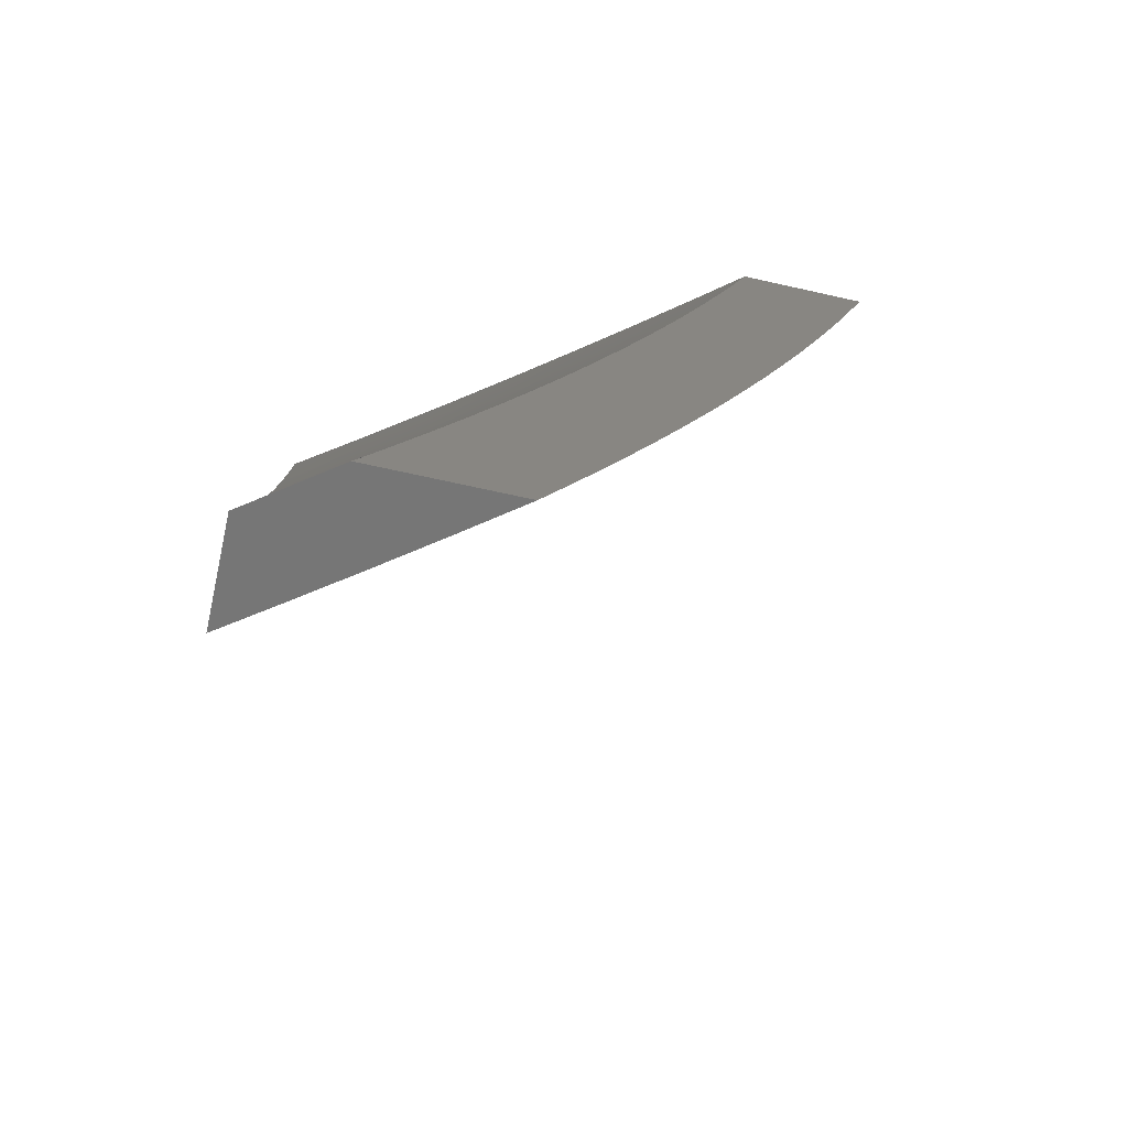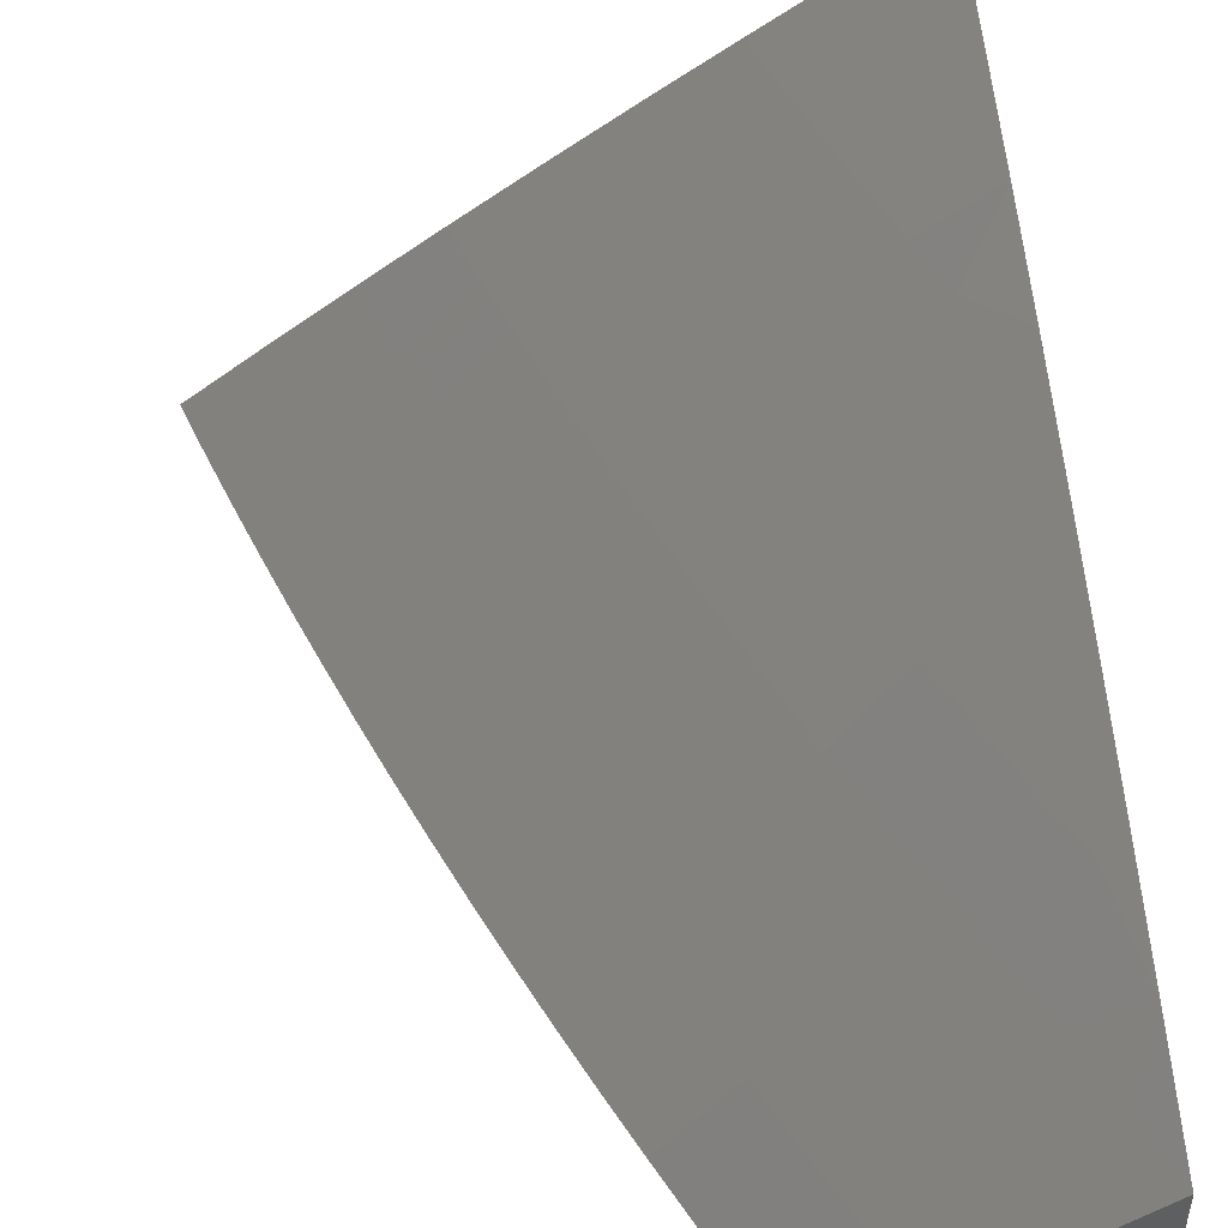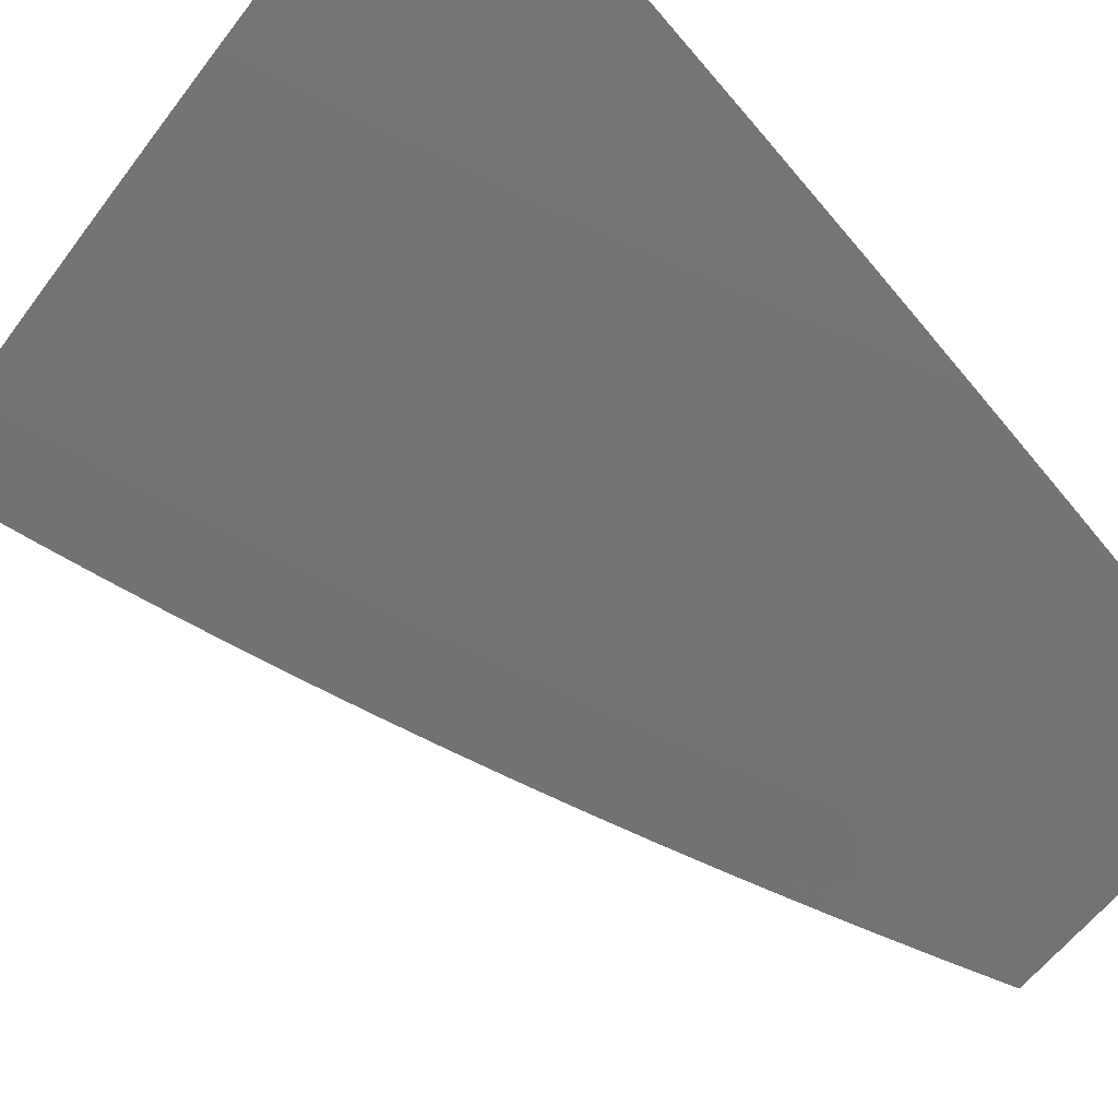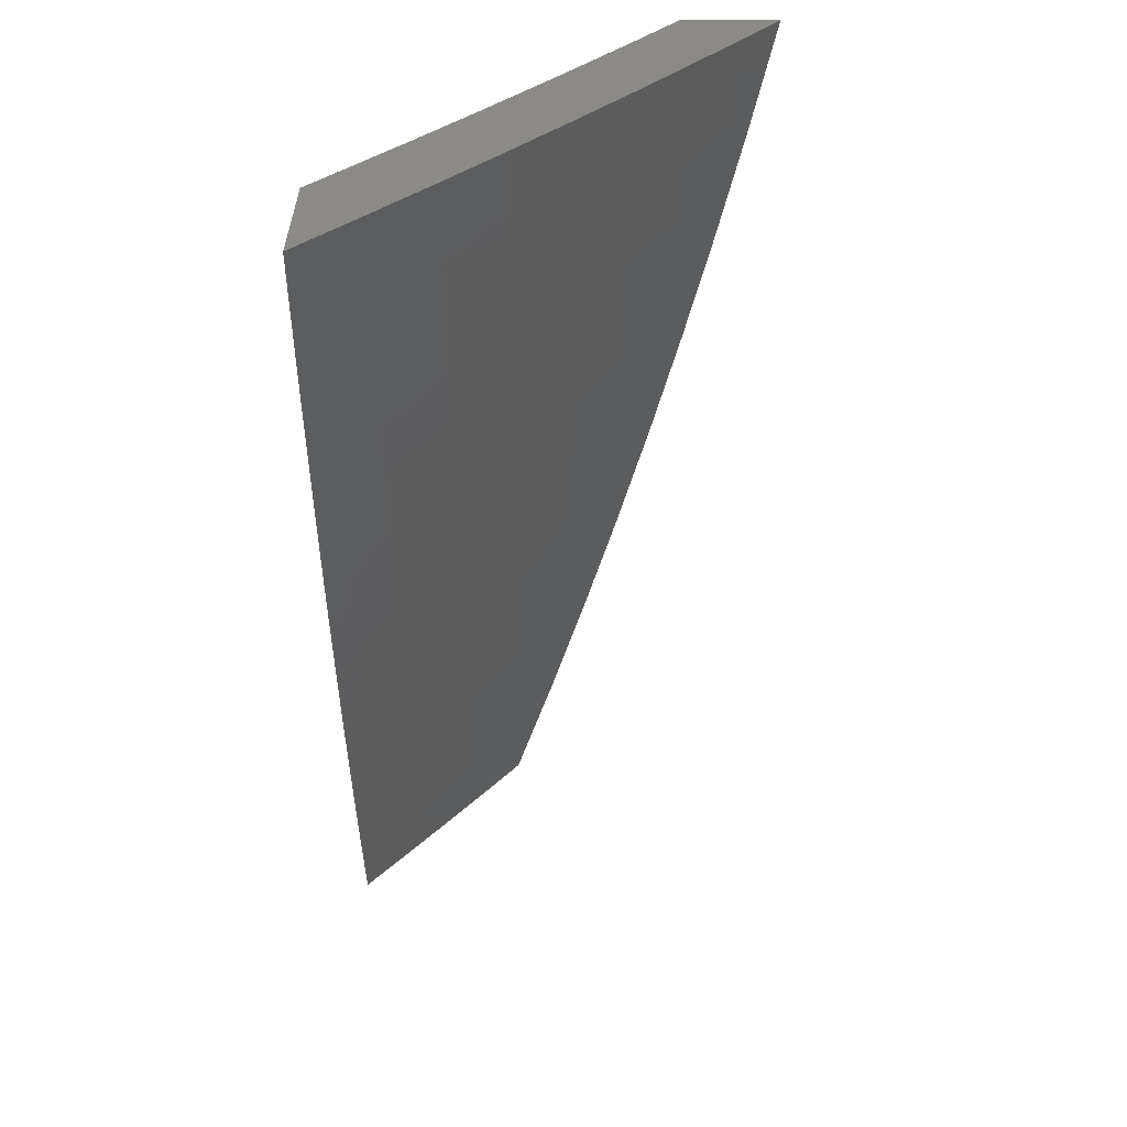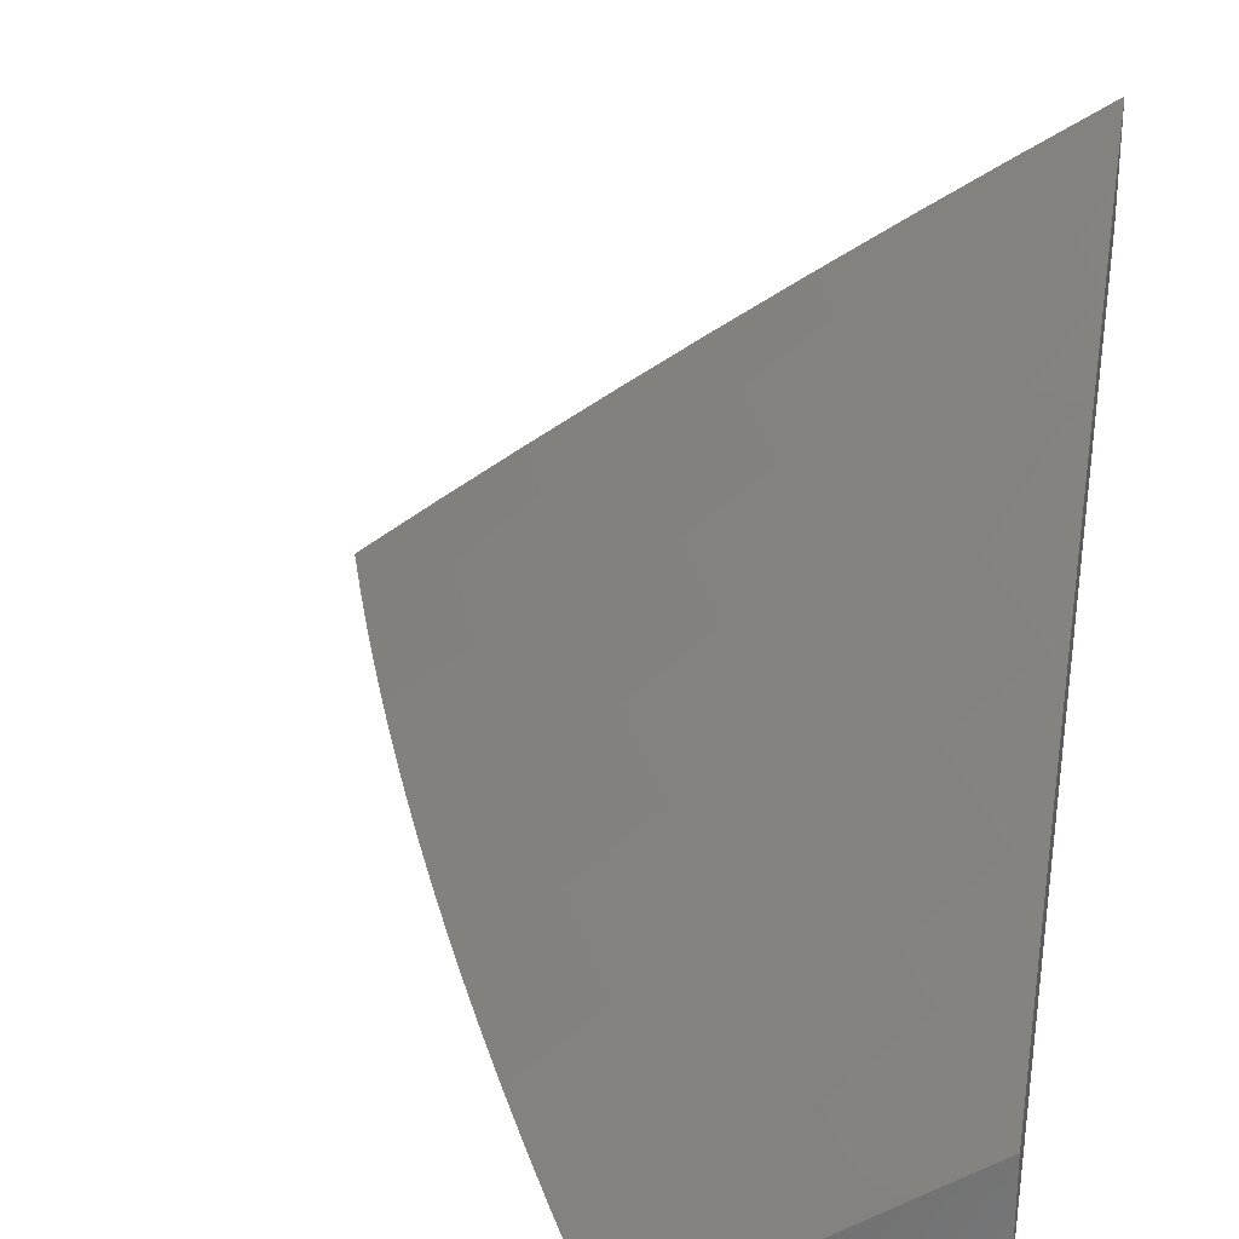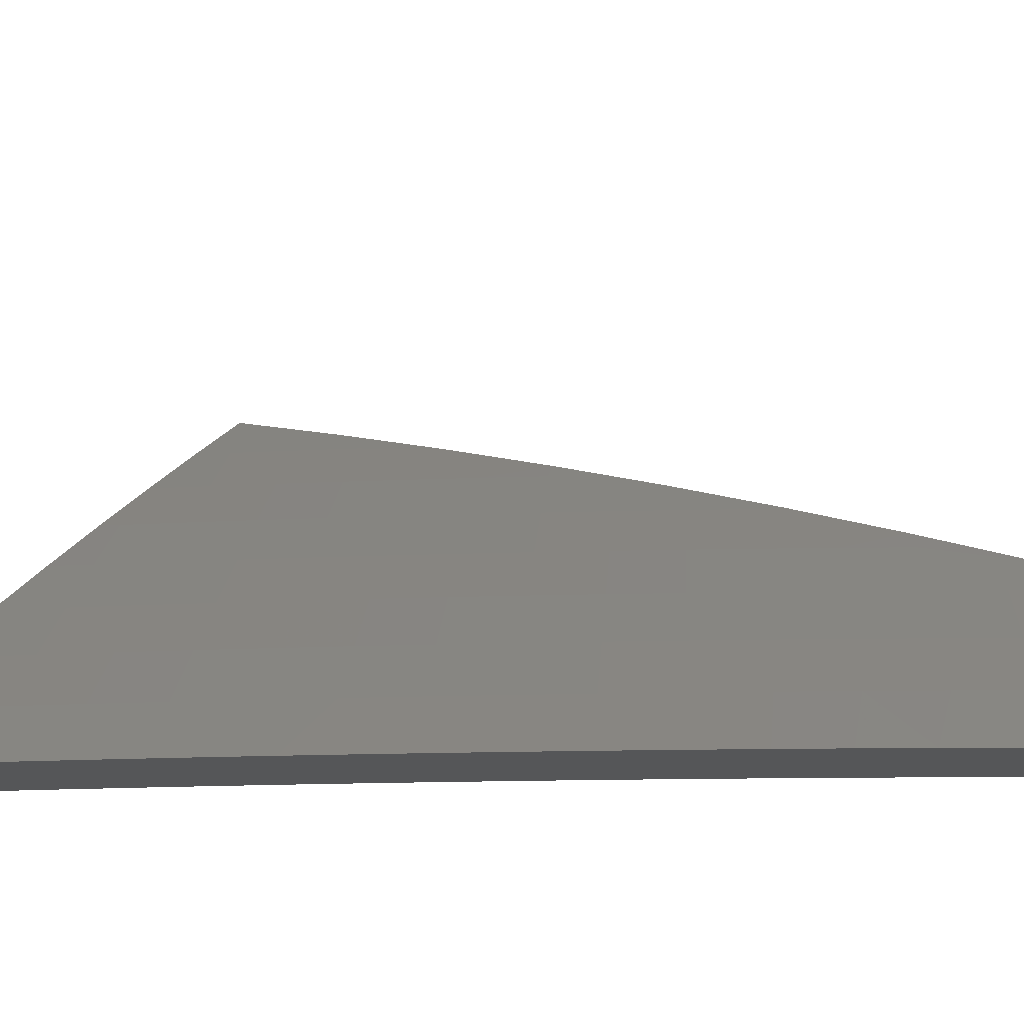
<metadata>
{"format":"stl","ext":"stl","renderer":"f3d","projection":"perspective","resolution":1024,"background":"white","views":[{"elev":-68.9,"azim":167.4,"up":"+Y"},{"elev":48.3,"azim":-6.4,"up":"+Z"},{"elev":74.6,"azim":-42.6,"up":"+Z"},{"elev":30.3,"azim":-90.1,"up":"+Y"},{"elev":29.3,"azim":9.7,"up":"+Z"},{"elev":-15.0,"azim":-62.9,"up":"+Z"}]}
</metadata>
<code>
# stl→obj: 212 verts, 420 faces
v -6 -3 9.066
v -6.093 -3 9
v -6.053 -2.947 9.048
v -6.124 -2.94 9
v -6.085 -2.884 9.048
v -6.154 -2.879 9
v -6.116 -2.821 9.048
v -6.183 -2.818 9
v -6.146 -2.757 9.048
v -6.212 -2.757 9
v -6.176 -2.693 9.048
v -6.24 -2.695 9
v -6.205 -2.629 9.048
v -6.268 -2.633 9
v -6.233 -2.565 9.048
v -6.295 -2.571 9
v -6.26 -2.501 9.048
v -6.321 -2.509 9
v -6.287 -2.437 9.048
v -6.347 -2.446 9
v -6.312 -2.372 9.048
v -6.372 -2.383 9
v -6.337 -2.307 9.048
v -6.396 -2.32 9
v -6.362 -2.243 9.048
v -6.42 -2.256 9
v -6.385 -2.178 9.048
v -6.443 -2.193 9
v -6.408 -2.113 9.048
v -6.465 -2.129 9
v -6.43 -2.048 9.048
v -6.487 -2.064 9
v -6.446 -2 9.048
v -6.508 -2 9
v -6.383 -2 9.095
v -6.373 -2.03 9.095
v -6.351 -2.094 9.095
v -6.329 -2.158 9.095
v -6.306 -2.223 9.095
v -6.282 -2.287 9.095
v -6.257 -2.351 9.095
v -6.231 -2.415 9.095
v -6.205 -2.479 9.095
v -6.178 -2.543 9.095
v -6.15 -2.606 9.095
v -6.121 -2.67 9.095
v -6.092 -2.733 9.095
v -6.062 -2.796 9.095
v -6.031 -2.859 9.095
v -6 -2.877 9.11
v -6.32 -2 9.142
v -6.316 -2.011 9.141
v -6.295 -2.076 9.141
v -6.272 -2.139 9.141
v -6.249 -2.203 9.141
v -6.225 -2.266 9.141
v -6.201 -2.33 9.141
v -6.175 -2.393 9.141
v -6.149 -2.457 9.141
v -6.123 -2.52 9.141
v -6.095 -2.583 9.141
v -6.067 -2.646 9.141
v -6.038 -2.708 9.141
v -6.008 -2.771 9.141
v -6.257 -2 9.188
v -6.238 -2.057 9.188
v -6.193 -2 9.234
v -6.18 -2.038 9.233
v -6.129 -2 9.279
v -6.123 -2.019 9.279
v -6.065 -2 9.324
v -6.043 -2.061 9.324
v -6 -2 9.368
v -6 -2.127 9.337
v -6 -2.253 9.304
v -6.055 -2.205 9.279
v -6.021 -2.122 9.324
v -6.078 -2.143 9.279
v -6.101 -2.081 9.279
v -6.136 -2.163 9.233
v -6.158 -2.1 9.233
v -6.193 -2.183 9.188
v -6.215 -2.12 9.188
v -6 -2.379 9.269
v -6.007 -2.328 9.279
v -6.031 -2.266 9.279
v -6.088 -2.288 9.233
v -6.112 -2.225 9.233
v -6.144 -2.309 9.188
v -6.169 -2.246 9.188
v -6 -2.505 9.232
v -6.011 -2.474 9.233
v -6.038 -2.412 9.233
v -6.063 -2.35 9.233
v -6.094 -2.434 9.188
v -6.119 -2.372 9.188
v -6 -2.629 9.193
v -6.04 -2.559 9.188
v -6.067 -2.497 9.188
v -6 -2.754 9.153
v -6.012 -2.622 9.188
v -6.657 -2 9
v -6.637 -2.064 9
v -6.577 -2 9.063
v -6.562 -2.047 9.062
v -6.496 -2 9.124
v -6.489 -2.024 9.124
v -6.415 -2 9.185
v -6.415 -2.001 9.185
v -6.333 -2 9.246
v -6.393 -2.068 9.185
v -6.319 -2.044 9.245
v -6.296 -2.111 9.245
v -6.221 -2.086 9.305
v -6.198 -2.152 9.305
v -6.124 -2.126 9.364
v -6.1 -2.19 9.364
v -6.025 -2.164 9.422
v -6.075 -2.255 9.364
v -6 -2.253 9.416
v -6.05 -2.32 9.364
v -6 -2.379 9.381
v -6.023 -2.384 9.364
v -6 -2.504 9.345
v -6.069 -2.478 9.305
v -6.041 -2.543 9.305
v -6.142 -2.507 9.245
v -6.113 -2.573 9.245
v -6.213 -2.537 9.185
v -6.185 -2.603 9.185
v -6.285 -2.566 9.124
v -6.256 -2.633 9.124
v -6.356 -2.595 9.062
v -6.327 -2.663 9.062
v -6.423 -2.633 9
v -6.396 -2.695 9
v -6.616 -2.128 9
v -6.539 -2.116 9.062
v -6.466 -2.092 9.124
v -6.443 -2.16 9.124
v -6.369 -2.136 9.185
v -6.345 -2.203 9.185
v -6.272 -2.177 9.245
v -6.247 -2.243 9.245
v -6.174 -2.217 9.305
v -6.149 -2.282 9.305
v -6.594 -2.192 9
v -6.516 -2.185 9.062
v -6.418 -2.228 9.124
v -6.321 -2.27 9.185
v -6.222 -2.31 9.245
v -6.123 -2.348 9.305
v -6.571 -2.256 9
v -6.491 -2.253 9.062
v -6.393 -2.296 9.124
v -6.295 -2.337 9.185
v -6.196 -2.376 9.245
v -6.096 -2.413 9.305
v -6.548 -2.319 9
v -6.466 -2.322 9.062
v -6.367 -2.364 9.124
v -6.269 -2.404 9.185
v -6.169 -2.442 9.245
v -6.524 -2.383 9
v -6.44 -2.39 9.062
v -6.341 -2.431 9.124
v -6.241 -2.47 9.185
v -6.5 -2.445 9
v -6.413 -2.459 9.062
v -6.313 -2.499 9.124
v -6.475 -2.508 9
v -6.385 -2.527 9.062
v -6.449 -2.571 9
v -6.368 -2.756 9
v -6.296 -2.731 9.062
v -6.226 -2.7 9.124
v -6.195 -2.767 9.124
v -6.125 -2.735 9.185
v -6.093 -2.801 9.185
v -6.023 -2.769 9.245
v -6.061 -2.867 9.185
v -6 -2.877 9.224
v -6.029 -2.932 9.185
v -6 -3 9.181
v -6.064 -3 9.136
v -6.098 -2.966 9.124
v -6.127 -3 9.091
v -6.201 -2.933 9.062
v -6.19 -3 9.046
v -6.252 -3 9
v -6.282 -2.939 9
v -6.233 -2.866 9.062
v -6.312 -2.879 9
v -6.265 -2.798 9.062
v -6.34 -2.818 9
v -6 -2.753 9.266
v -6.054 -2.704 9.245
v -6.155 -2.669 9.185
v -6 -2.629 9.306
v -6.084 -2.639 9.245
v -6.012 -2.607 9.305
v -6 -2.127 9.448
v -6.049 -2.1 9.422
v -6.147 -2.061 9.364
v -6.168 -2 9.364
v -6.244 -2.02 9.305
v -6.251 -2 9.305
v -6 -2 9.479
v -6.072 -2.036 9.422
v -6.084 -2 9.422
v -6.164 -2.834 9.124
v -6.131 -2.9 9.124
f 1 2 3
f 3 2 4
f 3 4 5
f 5 4 6
f 5 6 7
f 7 6 8
f 7 8 9
f 9 8 10
f 9 10 11
f 11 10 12
f 11 12 13
f 13 12 14
f 13 14 15
f 15 14 16
f 15 16 17
f 17 16 18
f 17 18 19
f 19 18 20
f 19 20 21
f 21 20 22
f 21 22 23
f 23 22 24
f 23 24 25
f 25 24 26
f 25 26 27
f 27 26 28
f 27 28 29
f 29 28 30
f 29 30 31
f 31 30 32
f 31 32 33
f 33 32 34
f 33 35 31
f 31 35 36
f 31 36 29
f 29 36 37
f 29 37 27
f 27 37 38
f 27 38 25
f 25 38 39
f 25 39 23
f 23 39 40
f 23 40 21
f 21 40 41
f 21 41 19
f 19 41 42
f 19 42 17
f 17 42 43
f 17 43 15
f 15 43 44
f 15 44 13
f 13 44 45
f 13 45 11
f 11 45 46
f 11 46 9
f 9 46 47
f 9 47 7
f 7 47 48
f 7 48 5
f 5 48 49
f 5 49 3
f 3 49 50
f 3 50 1
f 35 51 36
f 36 51 52
f 36 52 37
f 37 52 53
f 37 53 38
f 38 53 54
f 38 54 39
f 39 54 55
f 39 55 40
f 40 55 56
f 40 56 41
f 41 56 57
f 41 57 42
f 42 57 58
f 42 58 43
f 43 58 59
f 43 59 44
f 44 59 60
f 44 60 45
f 45 60 61
f 45 61 46
f 46 61 62
f 46 62 47
f 47 62 63
f 47 63 48
f 48 63 64
f 48 64 49
f 49 64 50
f 51 65 52
f 52 65 53
f 53 65 66
f 66 65 67
f 66 67 68
f 68 67 69
f 68 69 70
f 70 69 71
f 70 71 72
f 72 71 73
f 72 73 74
f 75 76 74
f 74 76 77
f 74 77 72
f 72 77 78
f 72 78 79
f 79 78 80
f 79 80 81
f 81 80 82
f 81 82 83
f 83 82 55
f 83 55 54
f 84 85 75
f 75 85 86
f 75 86 76
f 76 86 87
f 76 87 88
f 88 87 89
f 88 89 90
f 90 89 57
f 90 57 56
f 91 92 84
f 84 92 93
f 84 93 94
f 94 93 95
f 94 95 96
f 96 95 59
f 96 59 58
f 97 98 91
f 91 98 99
f 91 99 92
f 92 99 93
f 100 63 97
f 97 63 101
f 97 101 98
f 98 101 62
f 98 62 61
f 63 100 64
f 64 100 50
f 101 63 62
f 99 98 61
f 99 61 60
f 59 95 60
f 60 95 99
f 95 93 99
f 57 89 58
f 58 89 96
f 86 85 94
f 94 85 84
f 89 87 96
f 96 87 94
f 87 86 94
f 55 82 56
f 56 82 90
f 82 80 90
f 90 80 88
f 80 78 88
f 88 78 76
f 78 77 76
f 53 66 54
f 54 66 83
f 66 68 83
f 83 68 81
f 70 72 79
f 68 70 81
f 81 70 79
f 102 103 104
f 104 103 105
f 104 105 106
f 106 105 107
f 106 107 108
f 108 107 109
f 108 109 110
f 110 109 111
f 110 111 112
f 112 111 113
f 112 113 114
f 114 113 115
f 114 115 116
f 116 115 117
f 116 117 118
f 118 117 119
f 118 119 120
f 120 119 121
f 120 121 122
f 122 121 123
f 122 123 124
f 124 123 125
f 124 125 126
f 126 125 127
f 126 127 128
f 128 127 129
f 128 129 130
f 130 129 131
f 130 131 132
f 132 131 133
f 132 133 134
f 134 133 135
f 134 135 136
f 103 137 105
f 105 137 138
f 105 138 139
f 139 138 140
f 139 140 141
f 141 140 142
f 141 142 143
f 143 142 144
f 143 144 145
f 145 144 146
f 145 146 119
f 119 146 121
f 137 147 138
f 138 147 148
f 138 148 140
f 140 148 149
f 140 149 142
f 142 149 150
f 142 150 144
f 144 150 151
f 144 151 146
f 146 151 152
f 146 152 121
f 121 152 123
f 147 153 148
f 148 153 154
f 148 154 149
f 149 154 155
f 149 155 150
f 150 155 156
f 150 156 151
f 151 156 157
f 151 157 152
f 152 157 158
f 152 158 123
f 123 158 125
f 153 159 154
f 154 159 160
f 154 160 155
f 155 160 161
f 155 161 156
f 156 161 162
f 156 162 157
f 157 162 163
f 157 163 158
f 158 163 125
f 159 164 160
f 160 164 165
f 160 165 161
f 161 165 166
f 161 166 162
f 162 166 167
f 162 167 163
f 163 167 127
f 163 127 125
f 164 168 165
f 165 168 169
f 165 169 166
f 166 169 170
f 166 170 167
f 167 170 129
f 167 129 127
f 168 171 169
f 169 171 172
f 169 172 170
f 170 172 131
f 170 131 129
f 171 173 172
f 172 173 133
f 172 133 131
f 173 135 133
f 136 174 134
f 134 174 175
f 134 175 176
f 176 175 177
f 176 177 178
f 178 177 179
f 178 179 180
f 180 179 181
f 180 181 182
f 182 181 183
f 182 183 184
f 184 183 185
f 185 183 186
f 185 186 187
f 187 186 188
f 187 188 189
f 189 188 190
f 190 188 191
f 191 188 192
f 191 192 193
f 193 192 194
f 193 194 195
f 195 194 175
f 195 175 174
f 182 196 180
f 180 196 197
f 180 197 178
f 178 197 198
f 178 198 176
f 176 198 132
f 176 132 134
f 196 199 197
f 197 199 200
f 197 200 198
f 198 200 130
f 198 130 132
f 200 199 201
f 201 199 124
f 201 124 126
f 120 202 118
f 118 202 203
f 118 203 116
f 116 203 204
f 116 204 114
f 114 204 205
f 114 205 206
f 206 205 207
f 206 207 112
f 112 207 110
f 202 208 203
f 203 208 209
f 203 209 204
f 204 209 210
f 204 210 205
f 208 210 209
f 111 109 107
f 111 107 139
f 139 107 105
f 113 111 141
f 141 111 139
f 114 206 112
f 115 113 143
f 143 113 141
f 117 115 145
f 145 115 143
f 119 117 145
f 201 126 128
f 201 128 200
f 200 128 130
f 175 194 177
f 177 194 211
f 177 211 179
f 179 211 181
f 194 192 211
f 211 192 212
f 211 212 181
f 181 212 183
f 192 188 212
f 212 188 186
f 212 186 183
f 208 73 210
f 210 73 71
f 210 71 205
f 205 71 69
f 205 69 207
f 207 69 67
f 207 67 110
f 110 67 65
f 110 65 51
f 110 51 108
f 108 51 35
f 108 35 106
f 106 35 33
f 106 33 104
f 104 33 34
f 104 34 102
f 32 137 34
f 34 137 103
f 34 103 102
f 137 32 147
f 147 32 30
f 147 30 153
f 153 30 28
f 153 28 159
f 159 28 26
f 159 26 164
f 164 26 24
f 164 24 168
f 168 24 171
f 171 24 22
f 171 22 173
f 173 22 20
f 173 20 135
f 135 20 18
f 135 18 136
f 136 18 16
f 136 16 174
f 174 16 14
f 174 14 195
f 195 14 12
f 195 12 193
f 193 12 10
f 193 10 191
f 191 10 8
f 191 8 190
f 190 8 6
f 190 6 4
f 4 2 190
f 1 187 2
f 2 187 189
f 2 189 190
f 184 185 1
f 1 185 187
f 1 50 184
f 184 50 100
f 184 100 182
f 182 100 97
f 182 97 196
f 196 97 91
f 196 91 199
f 199 91 84
f 199 84 124
f 124 84 75
f 124 75 122
f 122 75 120
f 120 75 74
f 120 74 202
f 202 74 73
f 202 73 208

</code>
